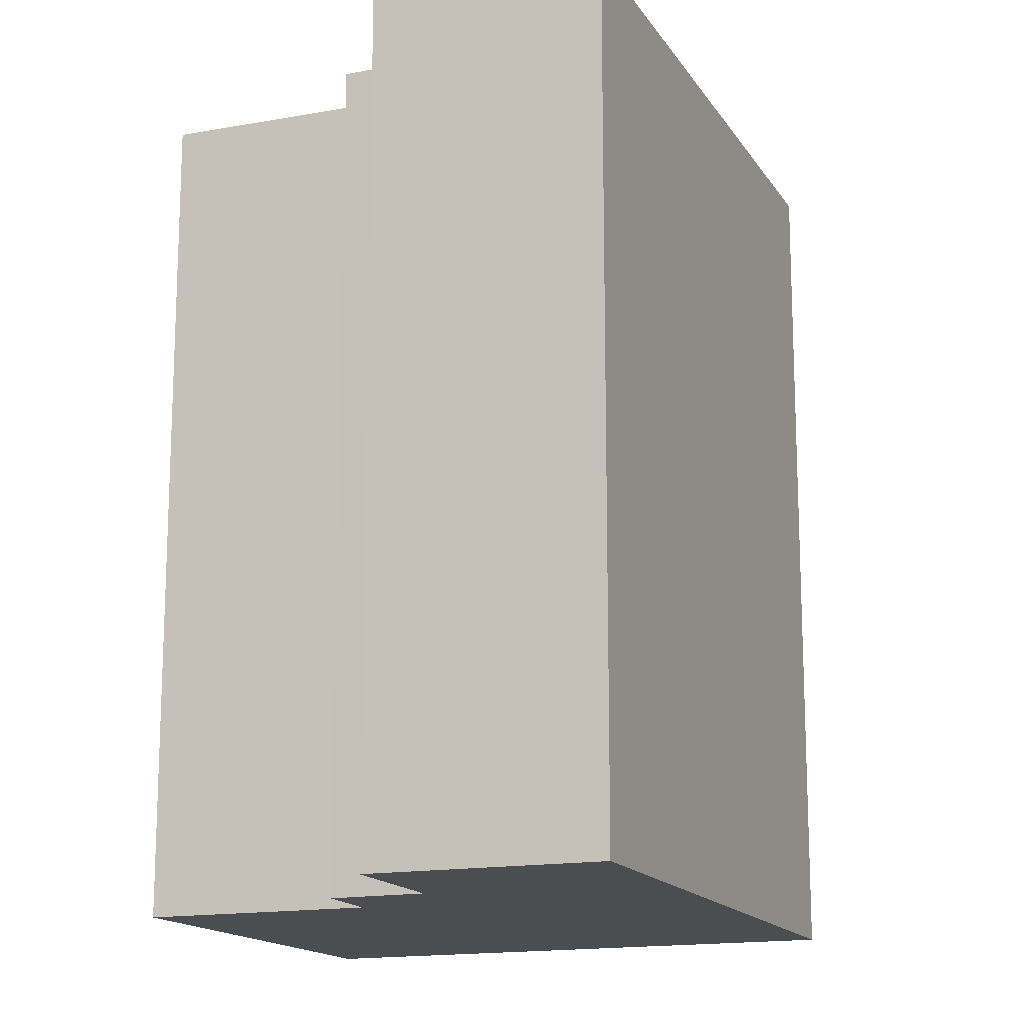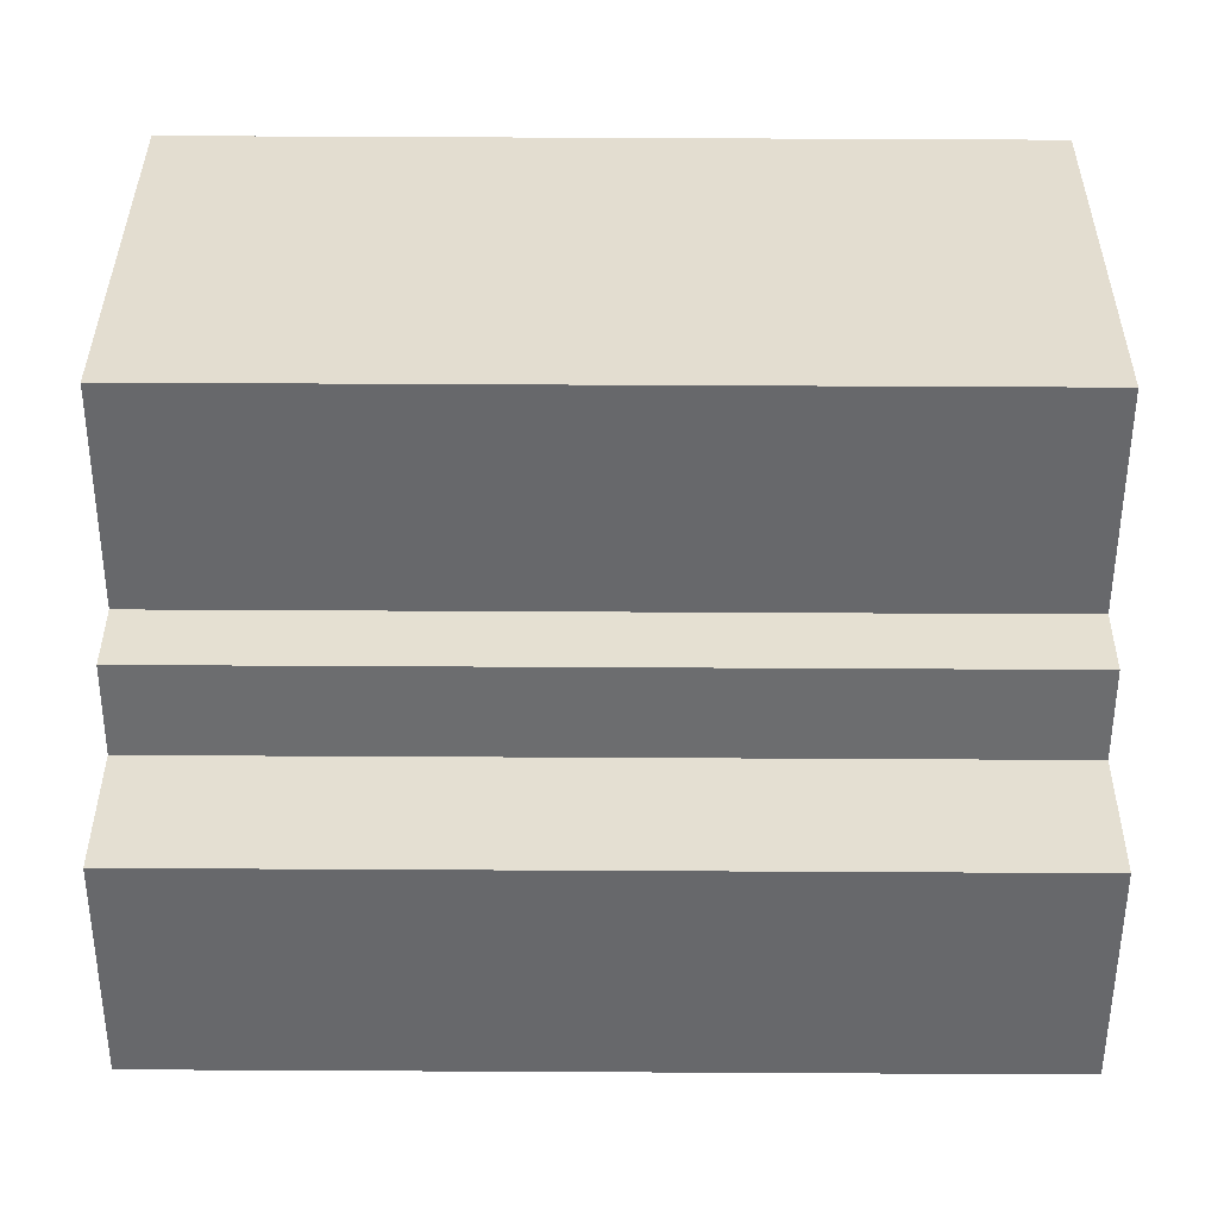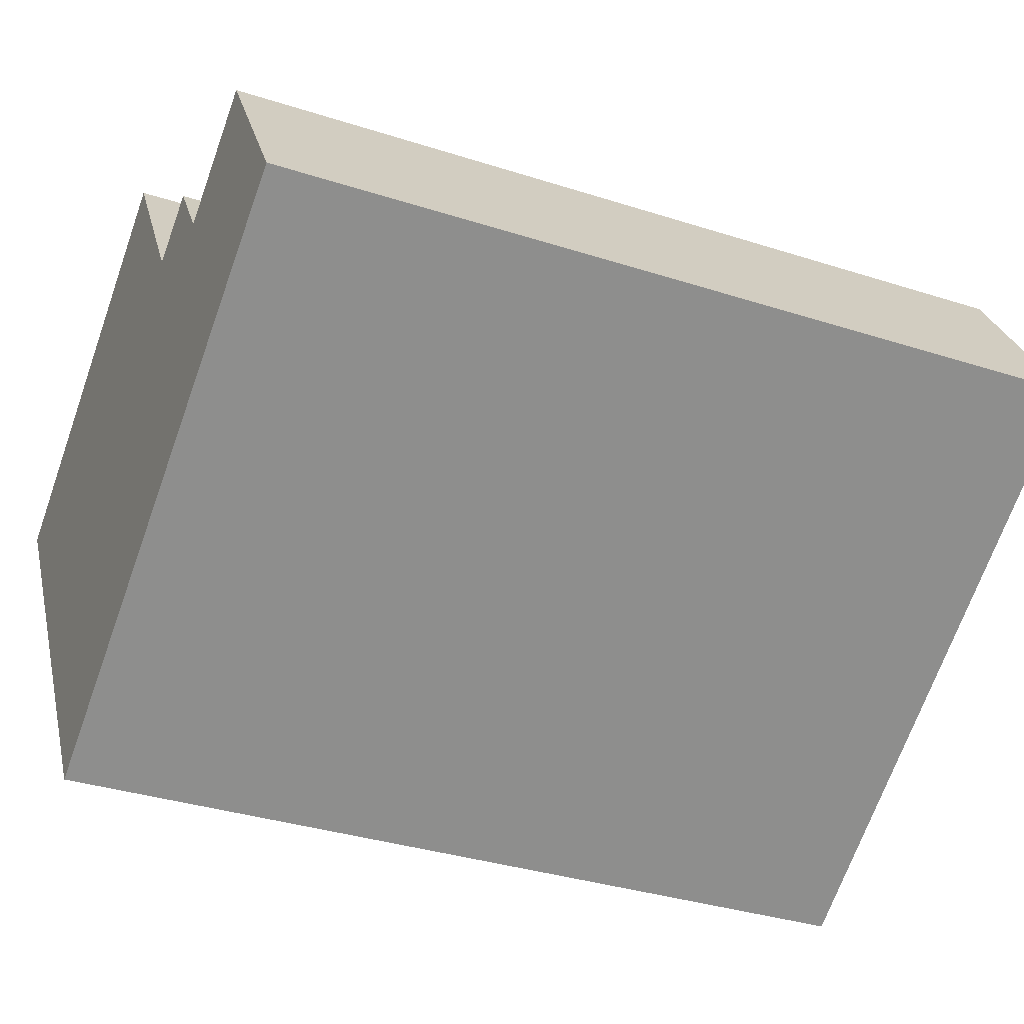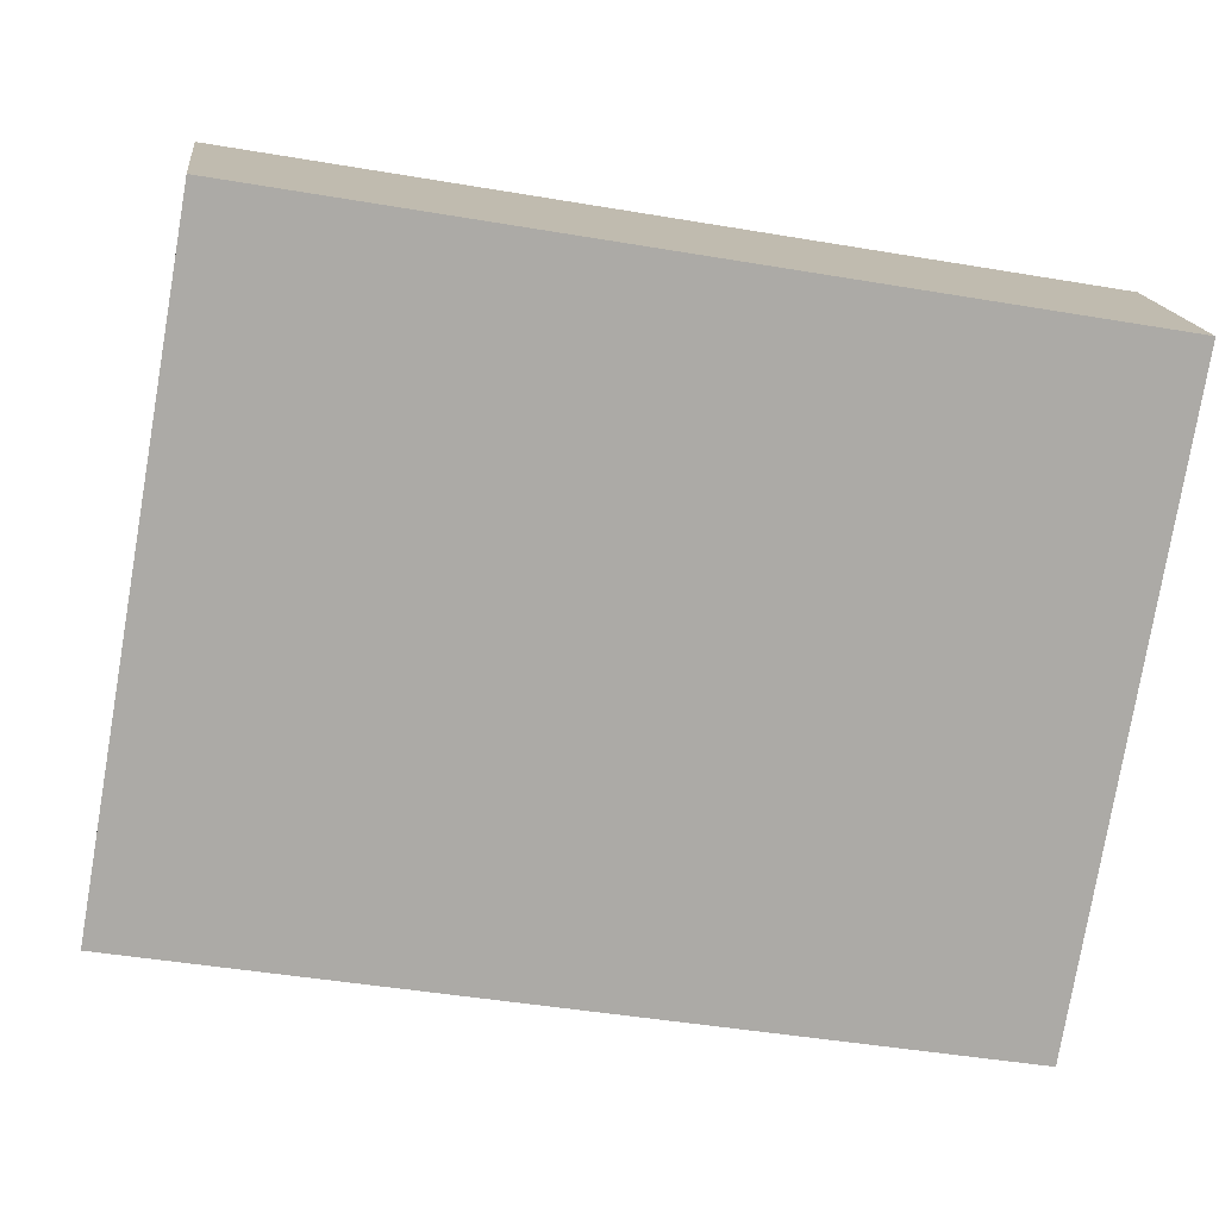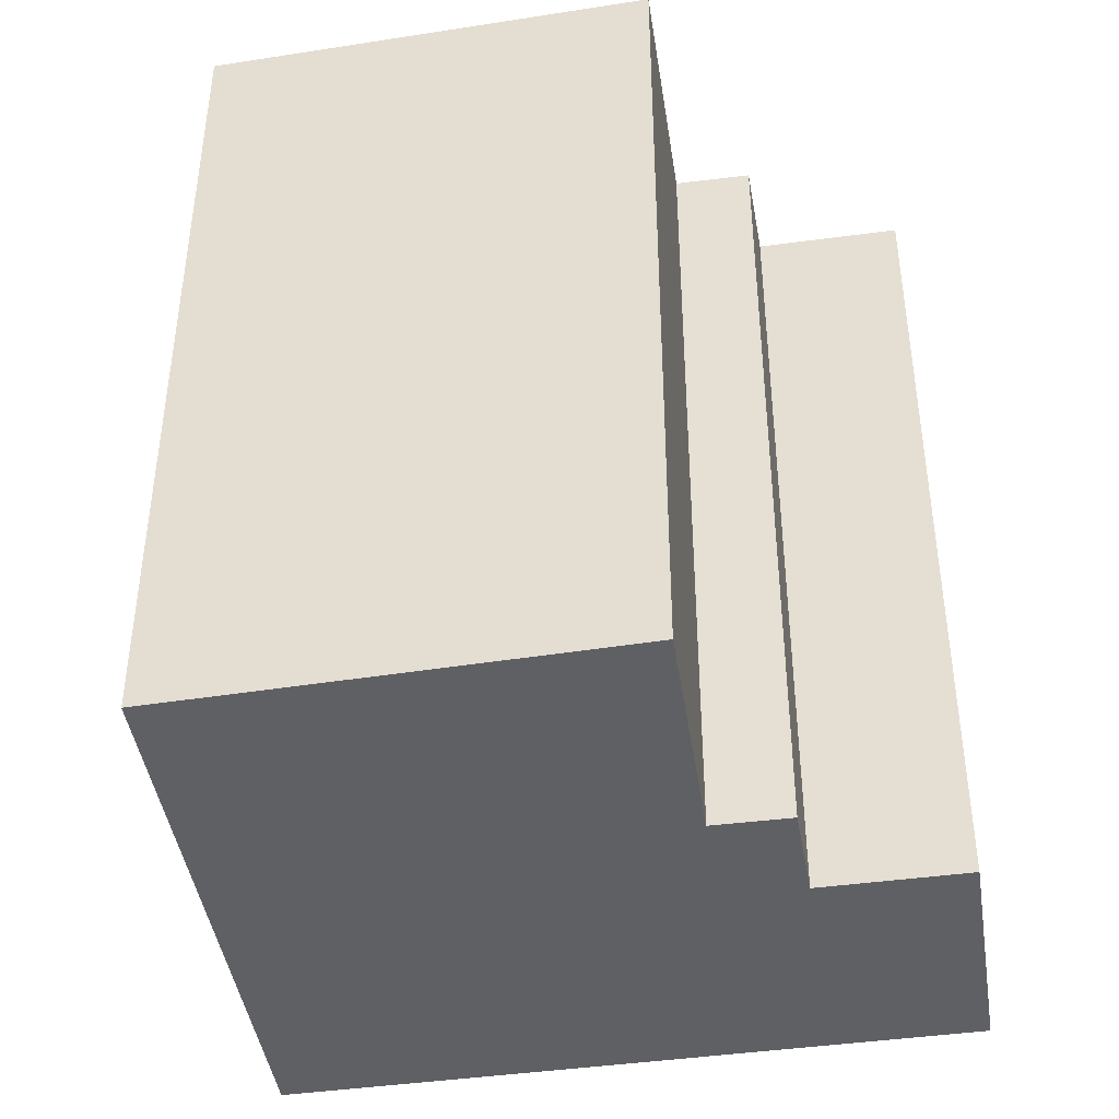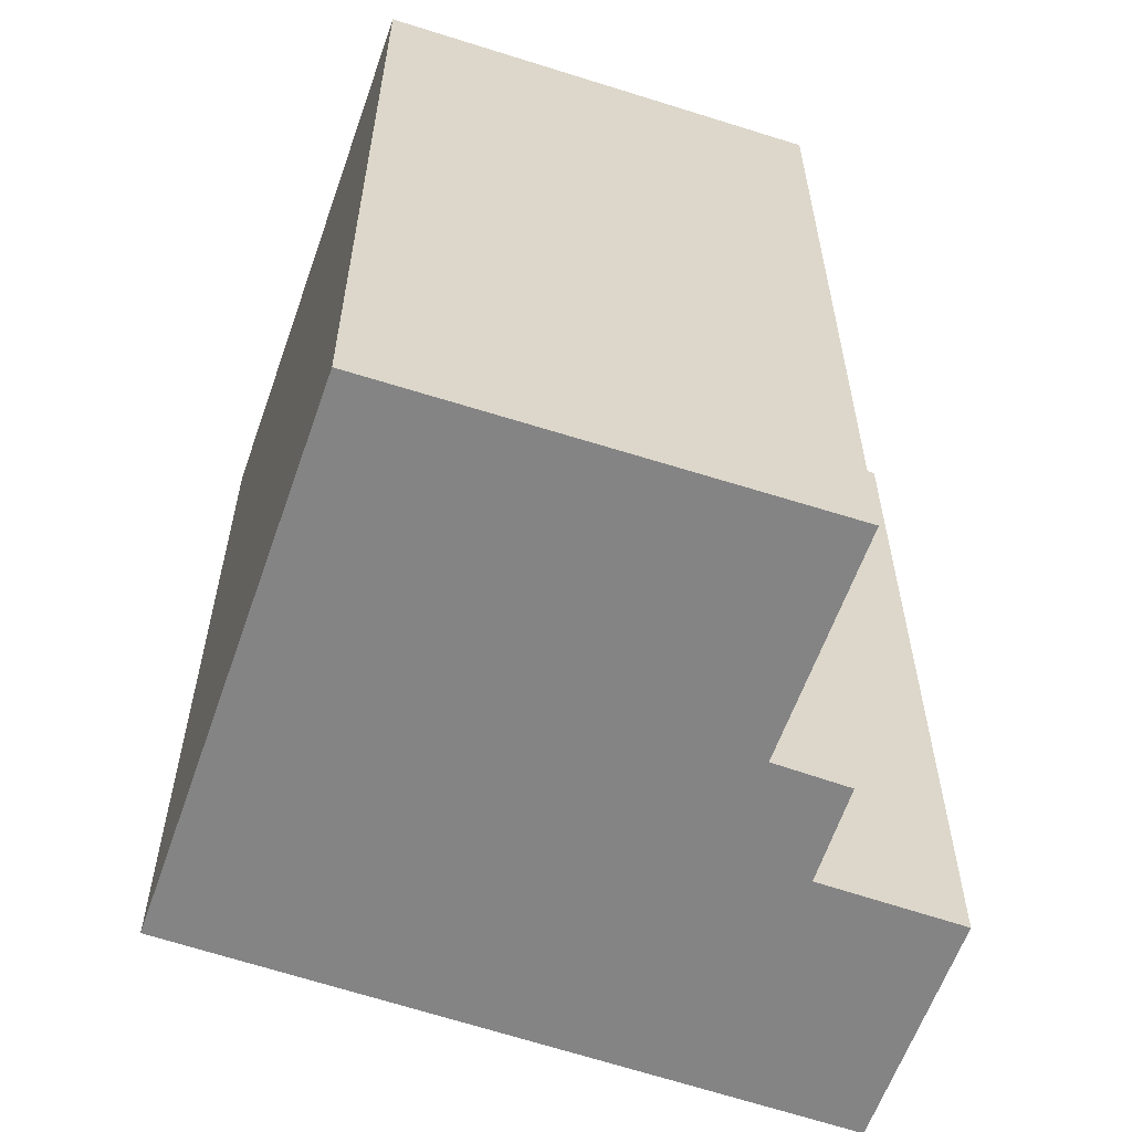
<metadata>
{"format":"obj","ext":"obj","renderer":"f3d","projection":"perspective","resolution":1024,"background":"white","views":[{"elev":-15.7,"azim":78.8,"up":"+Y"},{"elev":69.6,"azim":90.3,"up":"+Z"},{"elev":-34.2,"azim":66.4,"up":"+Z"},{"elev":-43.3,"azim":78.5,"up":"+Z"},{"elev":-44.2,"azim":-23.6,"up":"+Y"},{"elev":-61.5,"azim":-51.9,"up":"+Y"}]}
</metadata>
<code>
v  1.255 3.581 -1.954
v  3.048 3.581 0.369
v  3.572 3.581 -0.465
v  2.541 3.581 0.045
v  2.317 3.581 0.383
v  2.048 3.581 0.216
v  1.533 3.581 1.036
v  0 3.581 2.193e-16
v  2.317 -2.345e-17 0.383
v  2.541 -2.755e-18 0.045
v  3.048 -2.259e-17 0.369
v  3.572 2.847e-17 -0.465
v  1.533 -6.344e-17 1.036
v  2.048 -1.323e-17 0.216
v  0 0 0
v  1.255 1.196e-16 -1.954
g defaultobject
f 1 2 3
f 2 1 4
f 4 1 5
f 5 1 6
f 6 1 7
f 7 1 8
f 9 4 5
f 4 9 10
f 11 3 2
f 3 11 12
f 13 6 7
f 6 13 14
f 10 2 4
f 2 10 11
f 15 7 8
f 7 15 13
f 14 5 6
f 5 14 9
f 12 1 3
f 1 12 16
f 16 8 1
f 8 16 15
f 12 11 16
f 10 16 11
f 15 16 10
f 14 15 10
f 9 14 10
f 13 15 14

</code>
